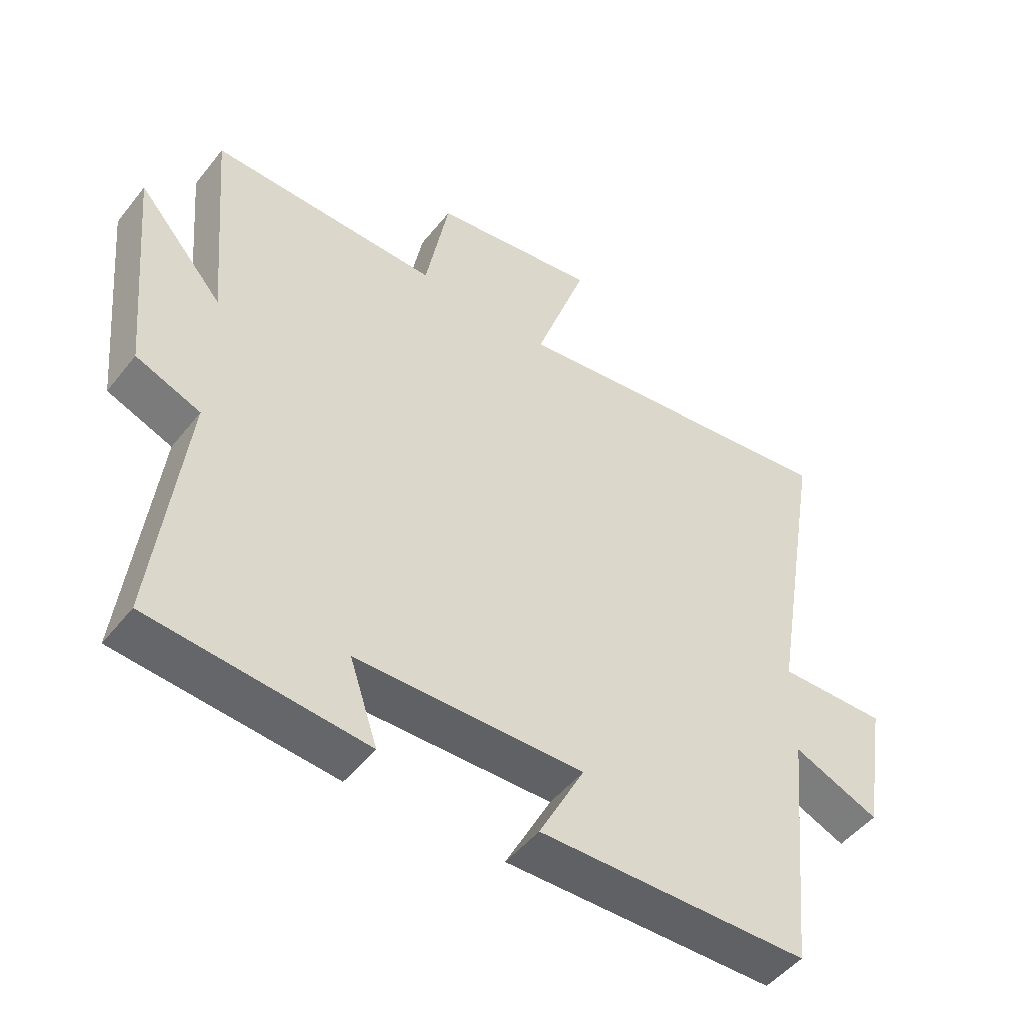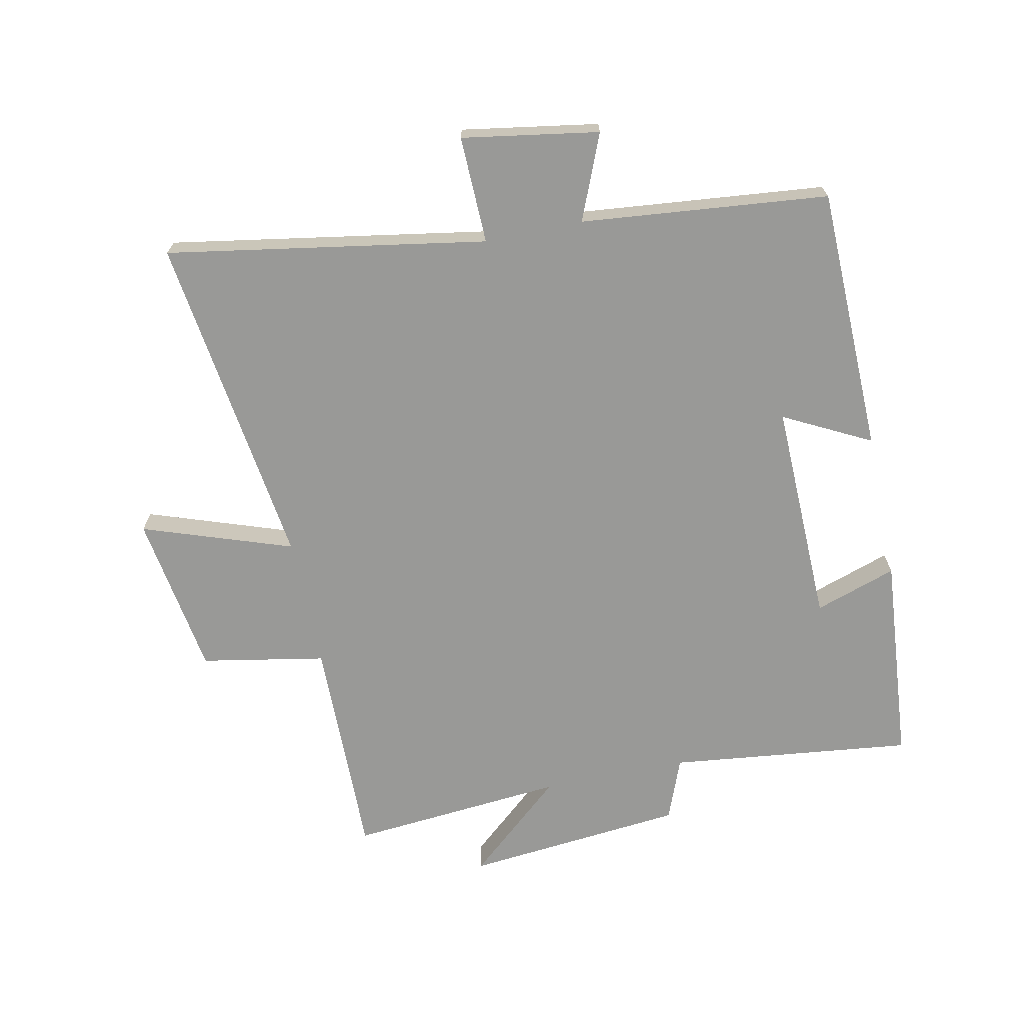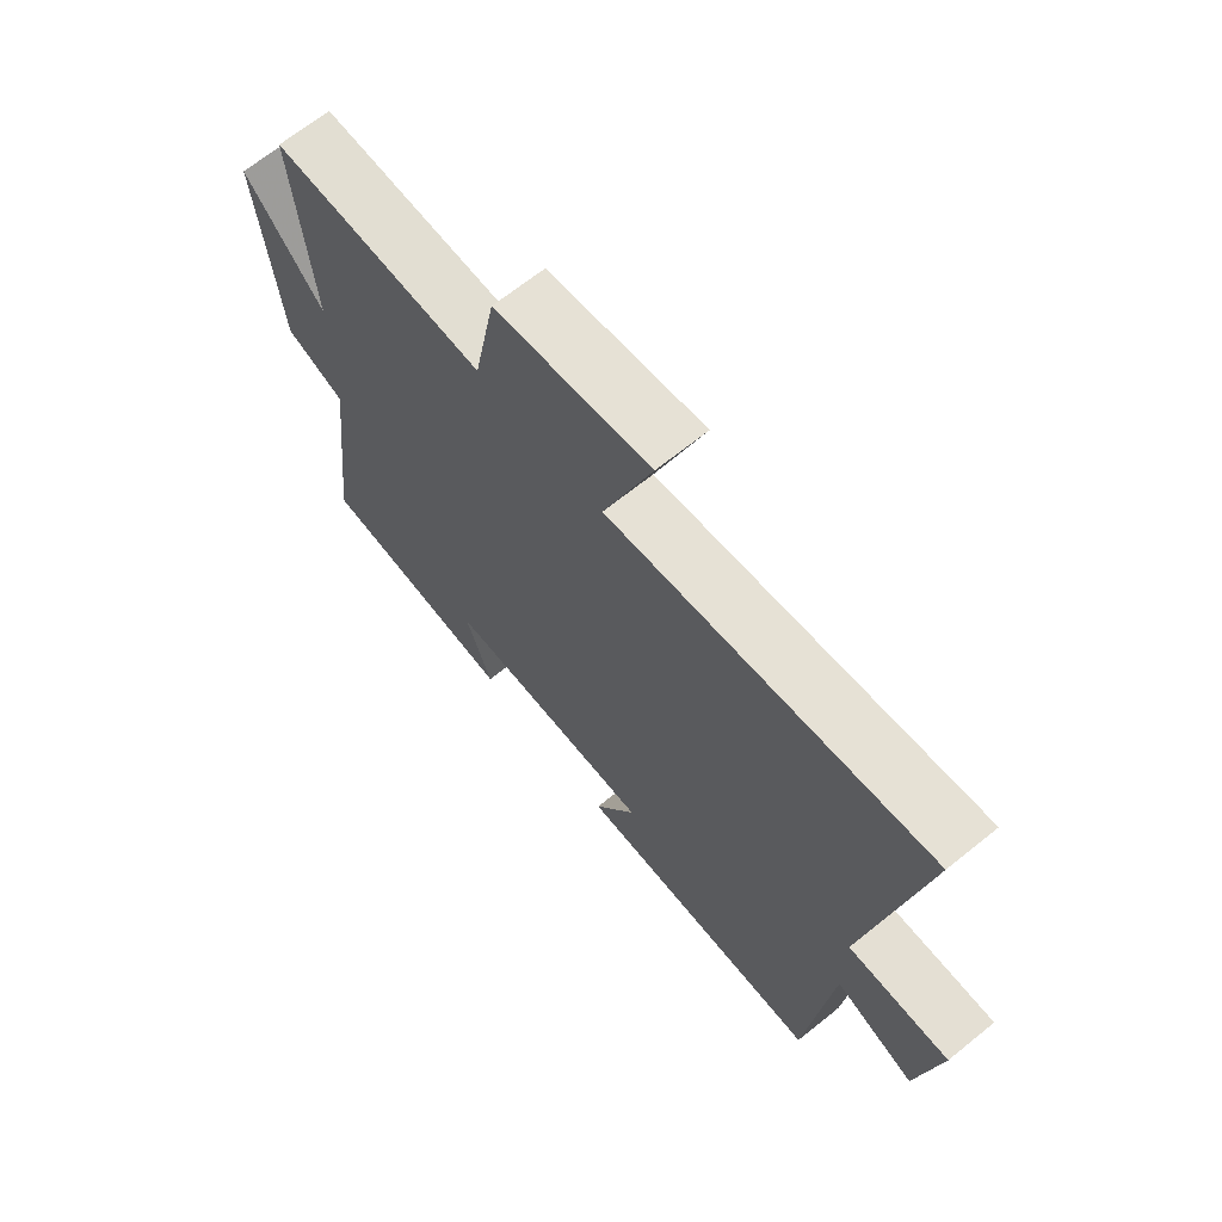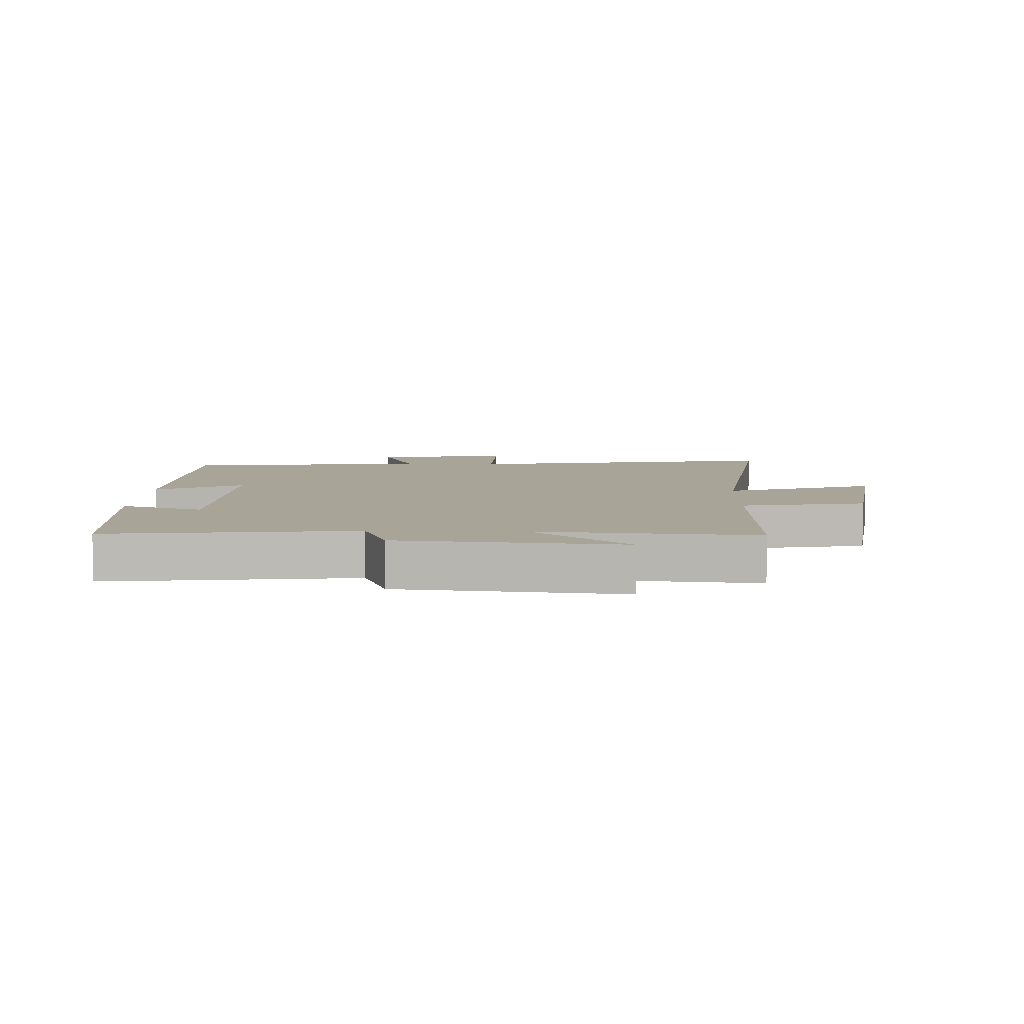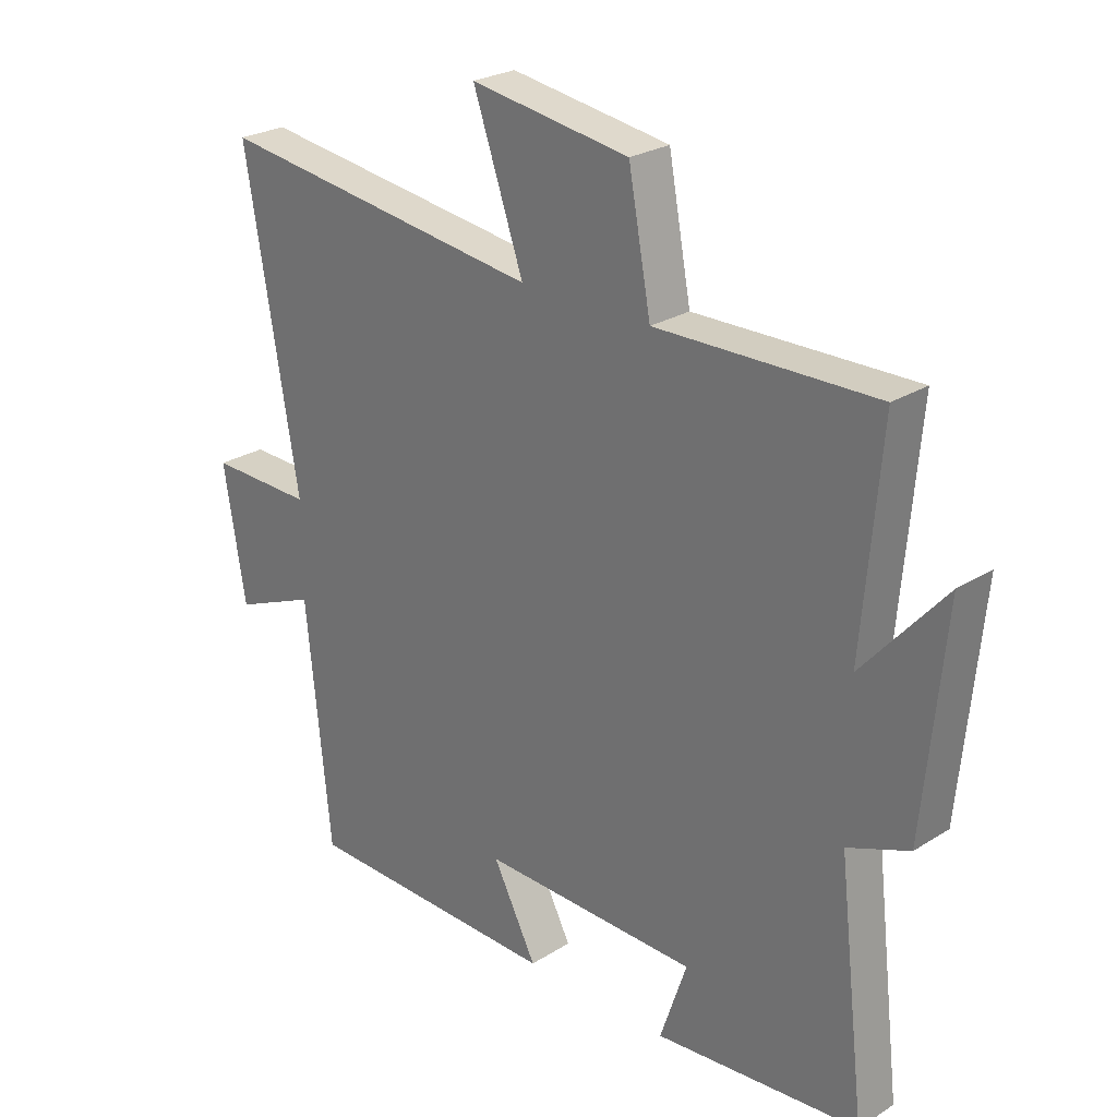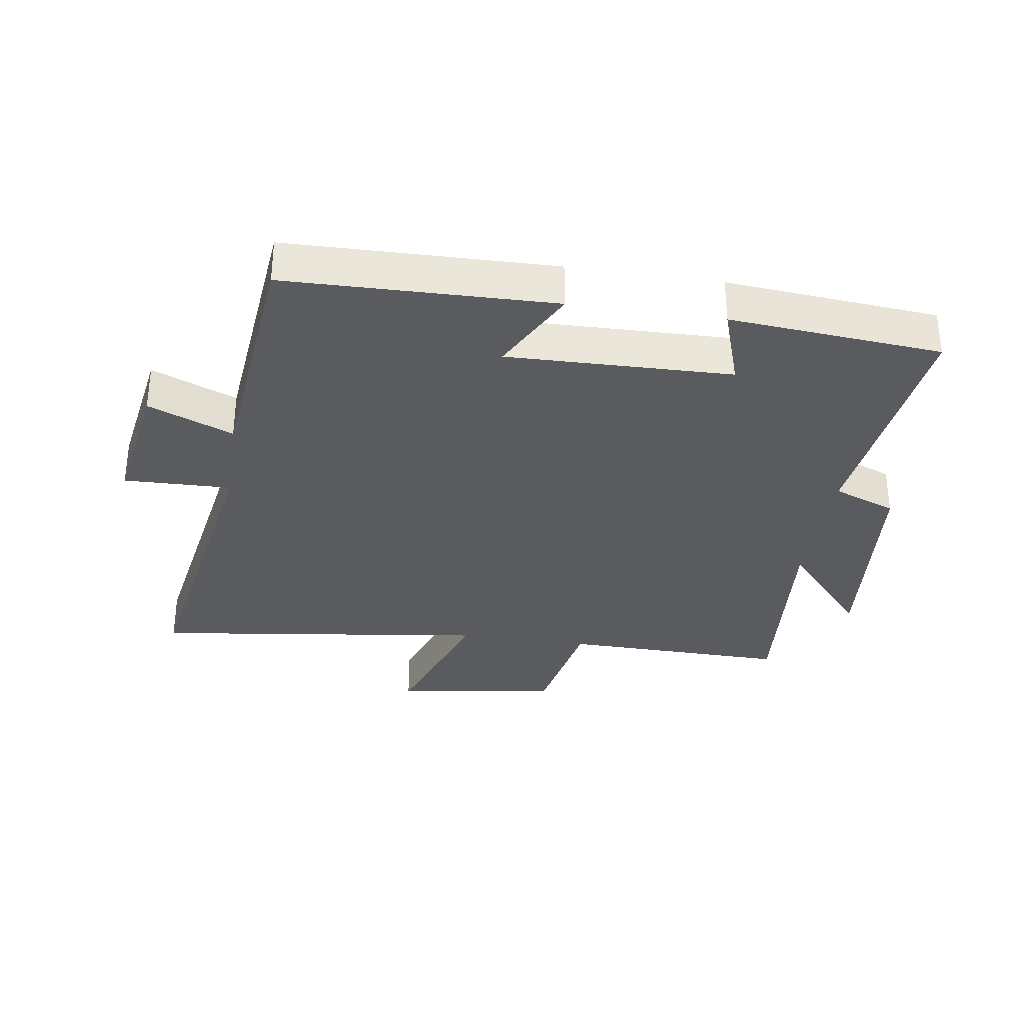
<metadata>
{"format":"obj","ext":"obj","renderer":"f3d","projection":"perspective","resolution":1024,"background":"white","views":[{"elev":-49.2,"azim":-36.7,"up":"+Z"},{"elev":-68.8,"azim":101.8,"up":"+Y"},{"elev":67.4,"azim":51.1,"up":"+Z"},{"elev":7.0,"azim":-88.1,"up":"+Y"},{"elev":25.5,"azim":-135.2,"up":"+Z"},{"elev":-32.7,"azim":171.4,"up":"+Y"}]}
</metadata>
<code>
v 0.46 0.07 -0.491
v 0.034 0.07 -0.5
v 0.106 0.07 -0.361
v -0.252 0.07 -0.369
v -0.208 0.07 -0.5
v -0.546 0.07 -0.471
v -0.5 0.07 -0.079
v -0.601 0.07 -0.04
v -0.635 0.07 0.314
v -0.5 0.07 0.159
v -0.53 0.07 0.506
v -0.169 0.07 0.5
v -0.132 0.07 0.699
v 0.13 0.07 0.739
v 0.047 0.07 0.5
v 0.587 0.07 0.572
v 0.5 0.07 0.062
v 0.672 0.07 0.066
v 0.636 0.07 -0.152
v 0.5 0.07 -0.096
v 0.46 0 -0.491
v 0.034 0 -0.5
v 0.106 0 -0.361
v -0.252 0 -0.369
v -0.208 0 -0.5
v -0.546 0 -0.471
v -0.5 0 -0.079
v -0.601 0 -0.04
v -0.635 0 0.314
v -0.5 0 0.159
v -0.53 0 0.506
v -0.169 0 0.5
v -0.132 0 0.699
v 0.13 0 0.739
v 0.047 0 0.5
v 0.587 0 0.572
v 0.5 0 0.062
v 0.672 0 0.066
v 0.636 0 -0.152
v 0.5 0 -0.096
f 17 18 19 20
f 17 20 1 2
f 15 16 17
f 12 13 14 15
f 12 15 17
f 10 11 12 17
f 7 8 9 10
f 7 10 17
f 4 5 6 7
f 3 4 7 17
f 2 3 17
f 40 39 38 37
f 22 21 40 37
f 37 36 35
f 35 34 33 32
f 37 35 32
f 37 32 31 30
f 30 29 28 27
f 37 30 27
f 27 26 25 24
f 37 27 24 23
f 37 23 22
f 1 21 22 2
f 2 22 23 3
f 3 23 24 4
f 4 24 25 5
f 5 25 26 6
f 6 26 27 7
f 7 27 28 8
f 8 28 29 9
f 9 29 30 10
f 10 30 31 11
f 11 31 32 12
f 12 32 33 13
f 13 33 34 14
f 14 34 35 15
f 15 35 36 16
f 16 36 37 17
f 17 37 38 18
f 18 38 39 19
f 19 39 40 20
f 20 40 21 1

</code>
